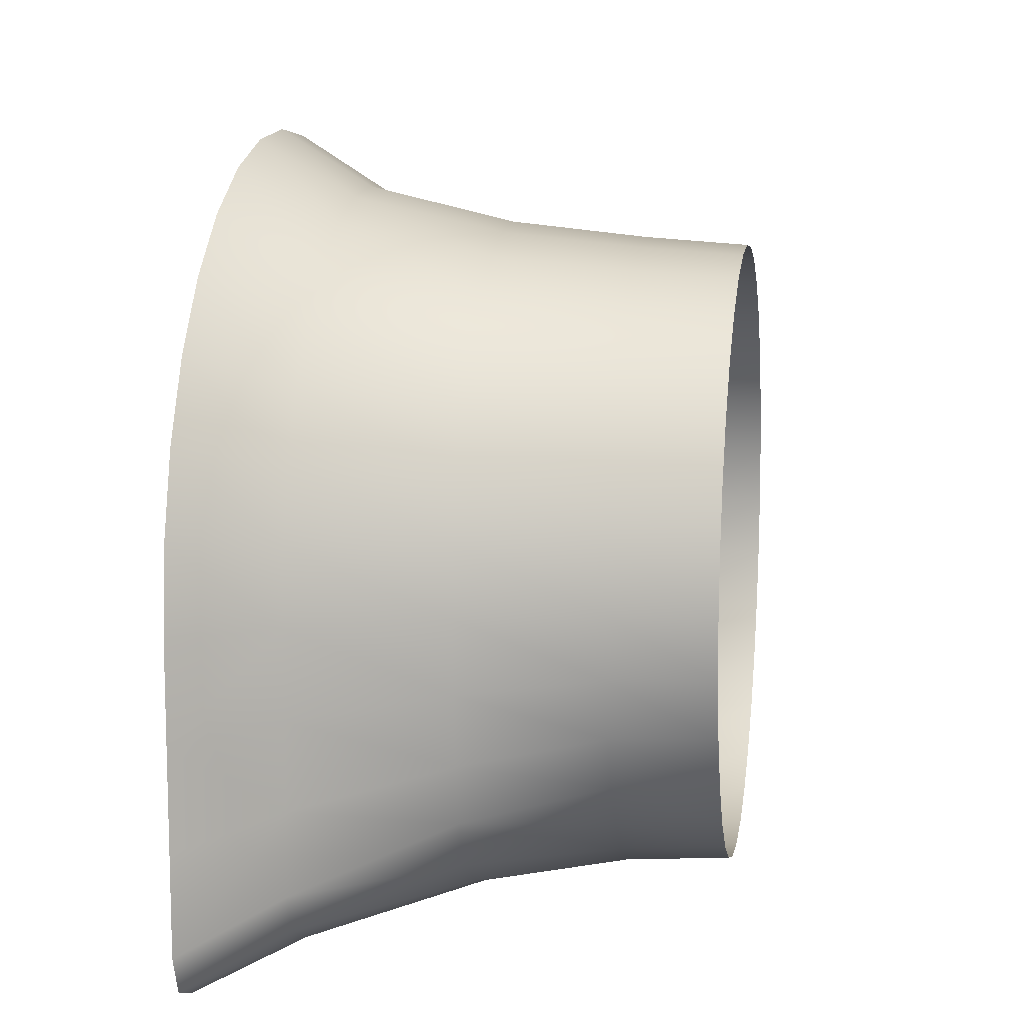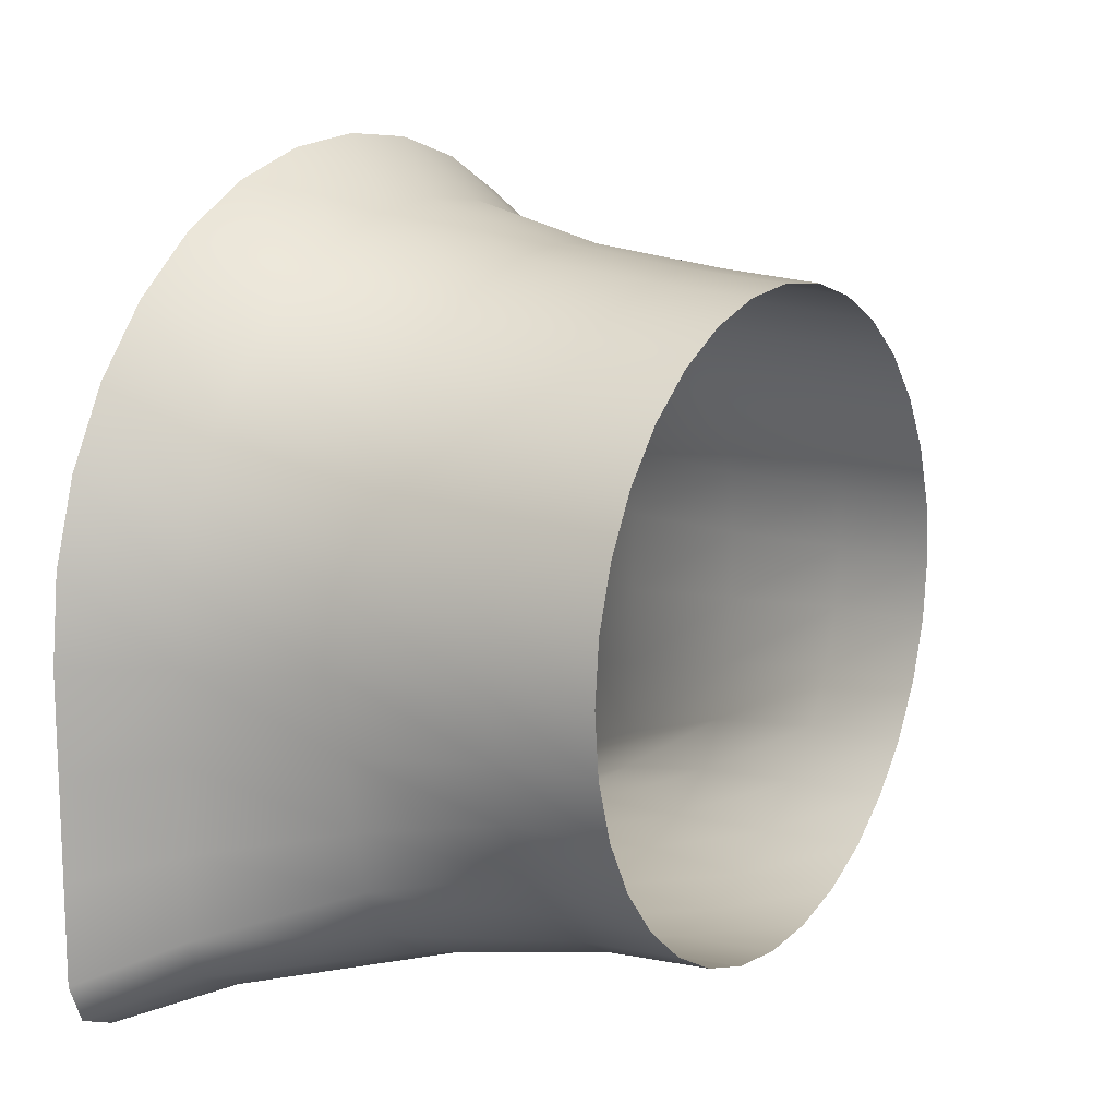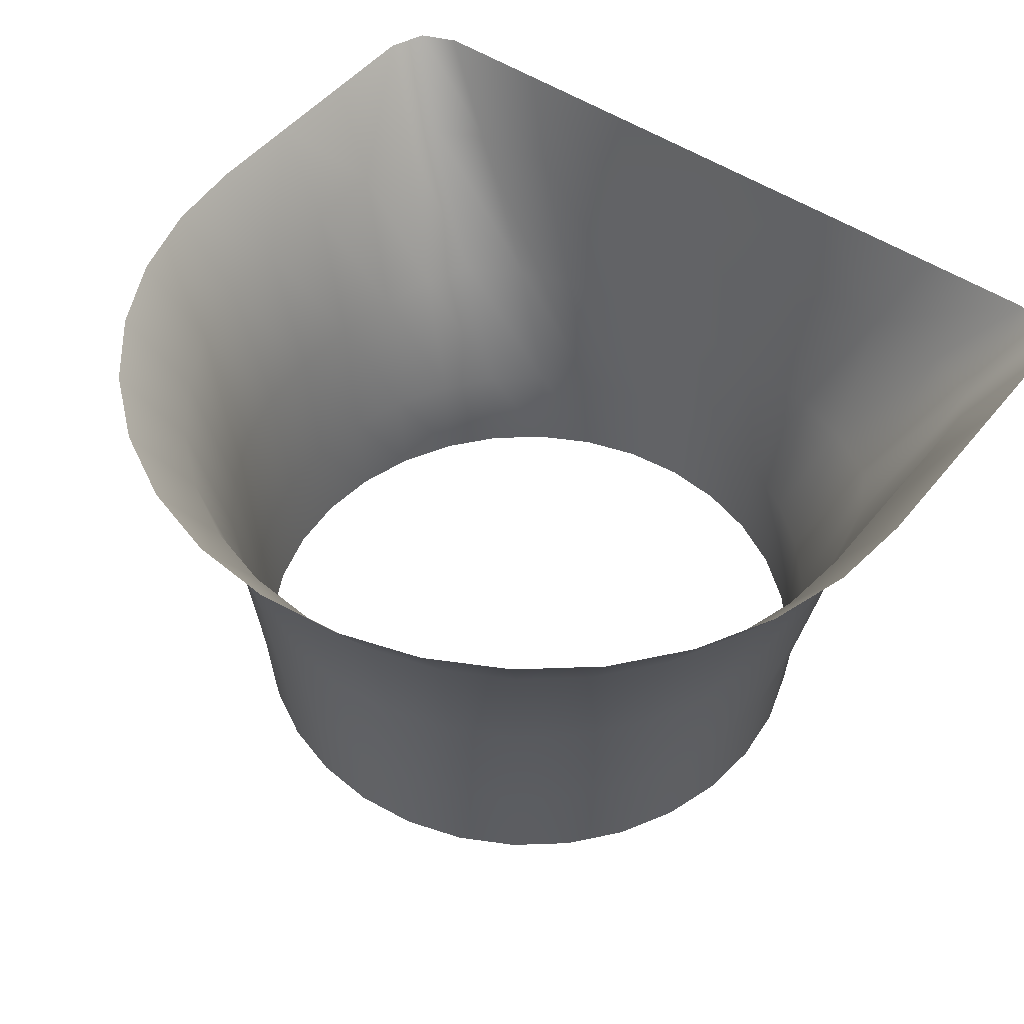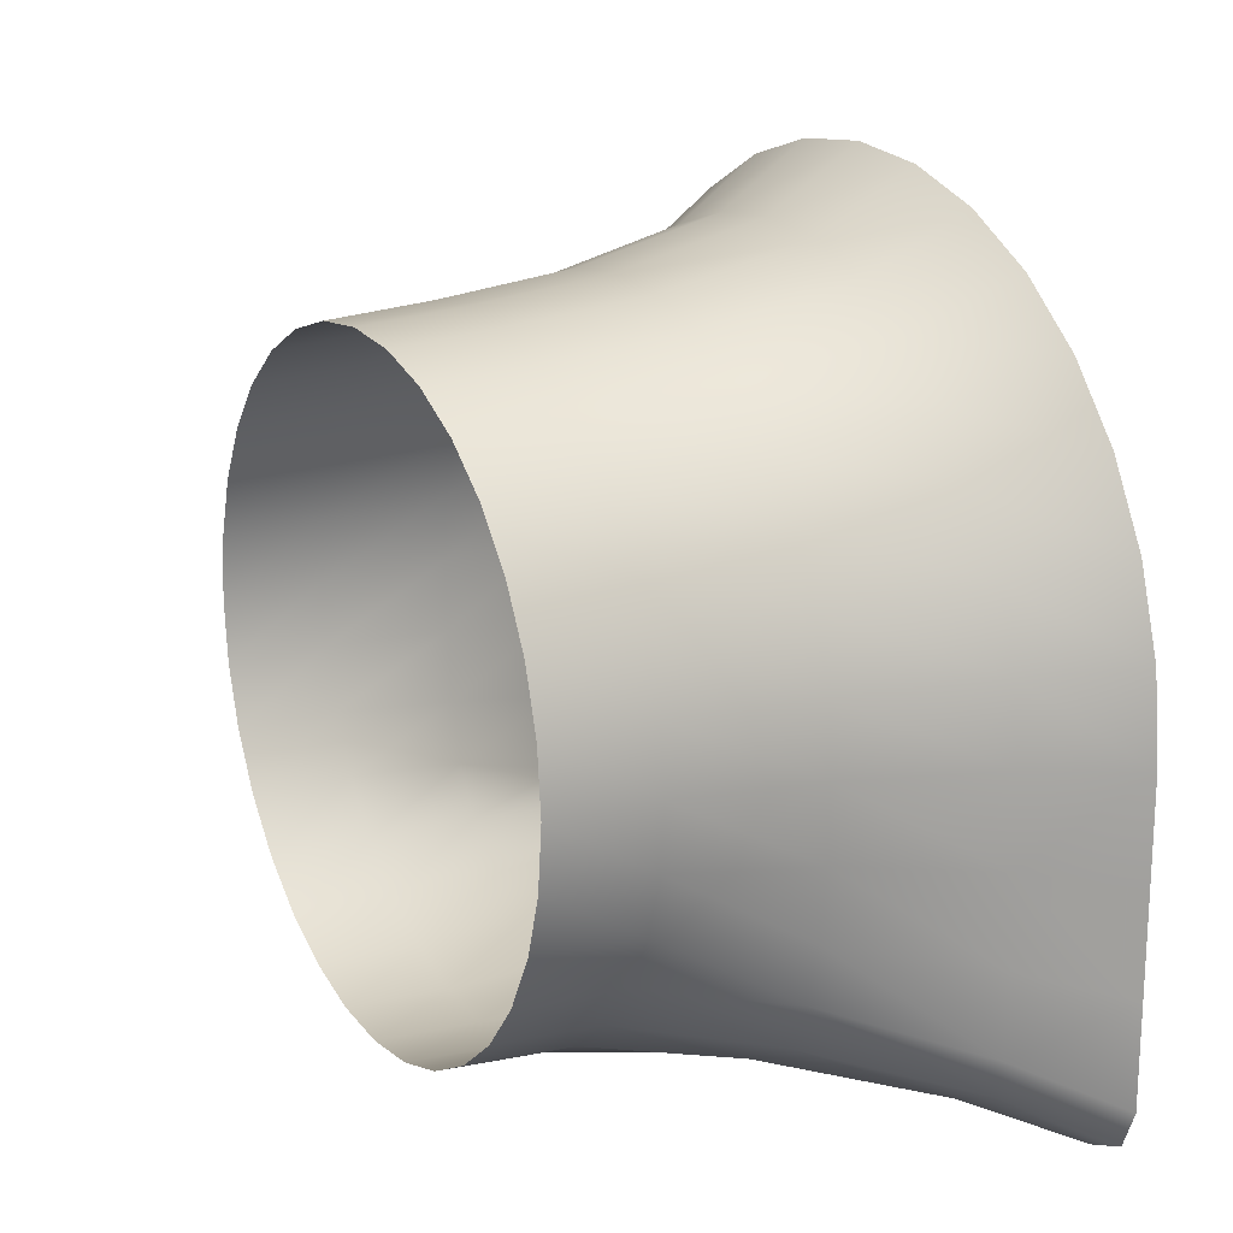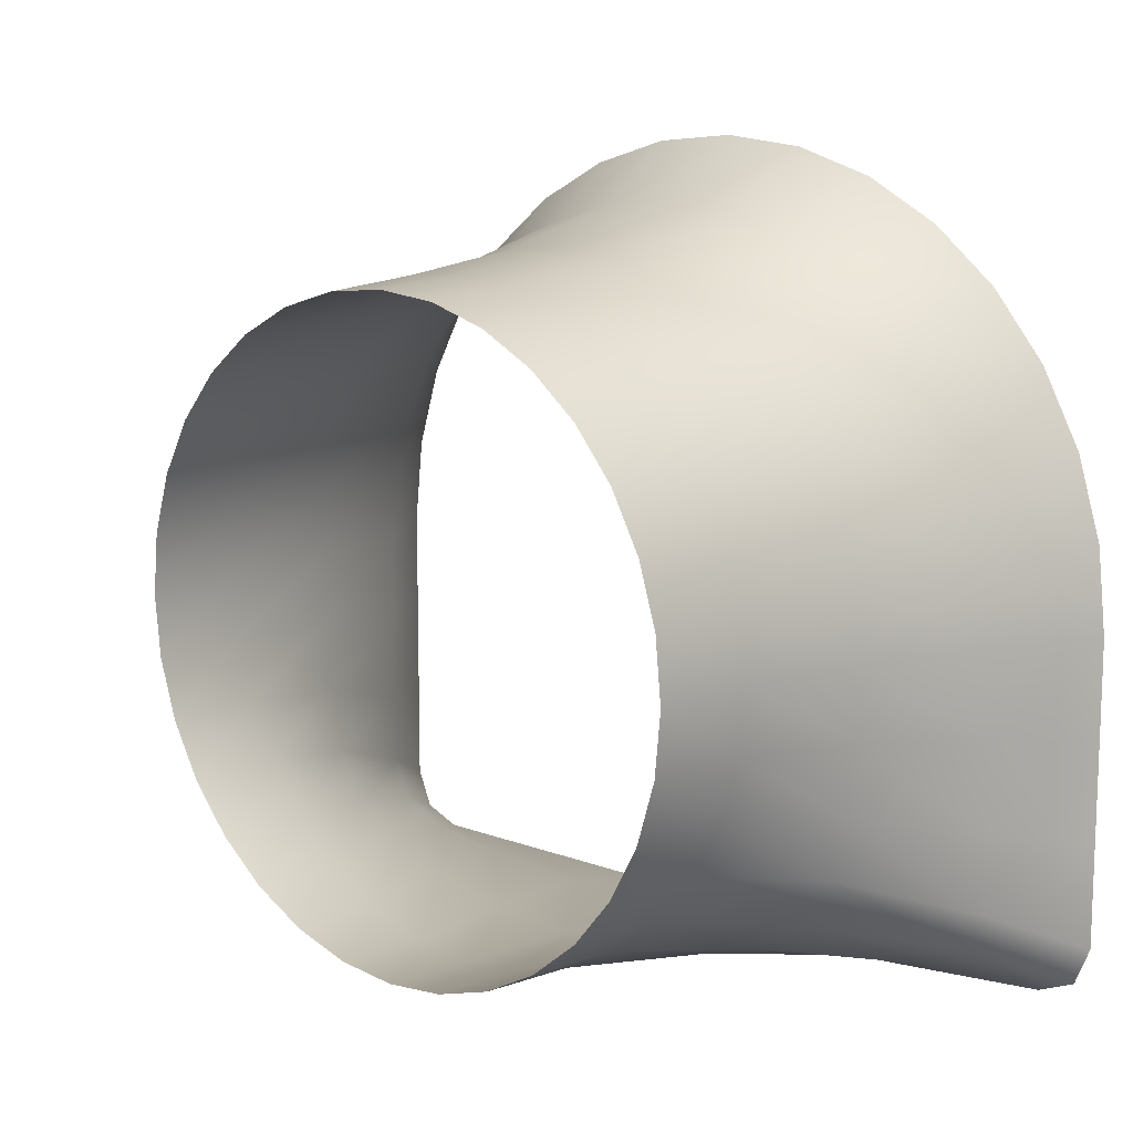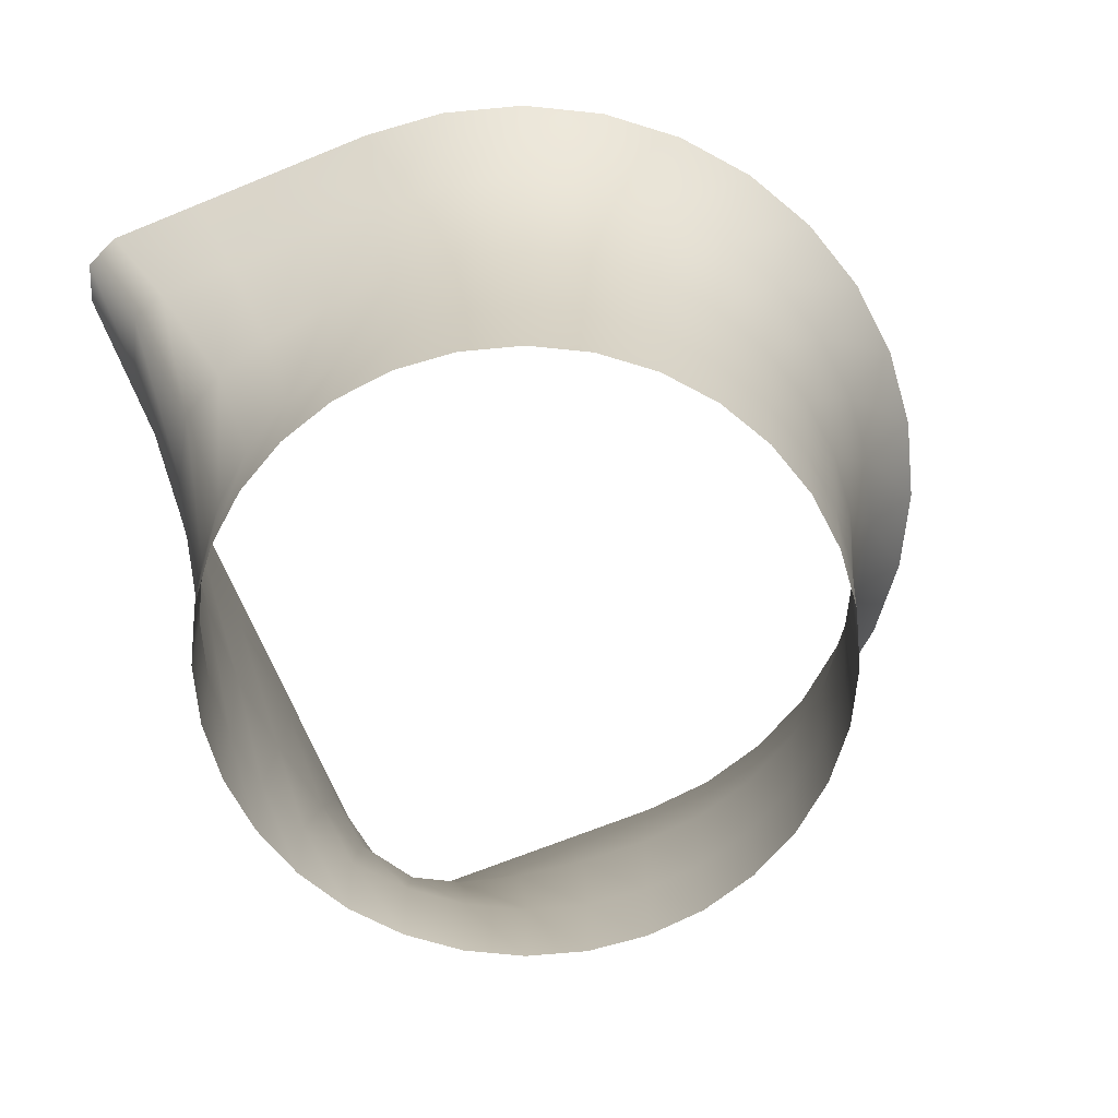
<metadata>
{"format":"obj","ext":"obj","renderer":"f3d","projection":"perspective","resolution":1024,"background":"white","views":[{"elev":10.3,"azim":-80.7,"up":"+Z"},{"elev":13.3,"azim":-56.9,"up":"+Z"},{"elev":48.9,"azim":37.1,"up":"+Y"},{"elev":17.9,"azim":60.7,"up":"+Z"},{"elev":12.1,"azim":41.6,"up":"+Z"},{"elev":-68.1,"azim":-67.8,"up":"+Y"}]}
</metadata>
<code>
g net
v 0.08412 1.587 0.2709
v 1.912e-07 1.726 0.2531
v 1.896e-07 1.587 0.2626
v 0.08598 1.726 0.2616
v 0.165 1.587 0.2954
v 9.973e-08 1.915 0.2394
v 0.1686 1.726 0.2867
v 0.2396 1.587 0.3353
v 0.12 1.915 0.2481
v 0 2.118 0.2179
v 0.2448 1.726 0.3274
v 0.3049 1.587 0.3889
v 0.2336 1.915 0.2683
v 0.1646 2.118 0.2223
v 0.3116 1.726 0.3822
v 0.3585 1.587 0.4543
v 0.1896 2.246 0.1991
v 0 2.246 0.1991
v 0.3191 2.118 0.2314
v 0.3674 2.246 0.1991
v 0.5278 2.246 0.1991
v 0.3135 1.915 0.2952
v 0.3664 1.726 0.449
v 0.3984 1.587 0.5288
v 0.4327 2.118 0.2471
v 0.392 1.915 0.3435
v 0.5035 2.118 0.2813
v 0.5799 2.246 0.2207
v 0.4072 1.726 0.5252
v 0.4229 1.587 0.6097
v 0.4288 1.915 0.4106
v 0.5222 2.118 0.3333
v 0.6014 2.246 0.2728
v 0.6014 2.246 0.409
v 0.4322 1.726 0.6079
v 0.4312 1.587 0.6938
v 0.4407 1.726 0.6938
v 0.4498 1.915 0.4923
v 0.4627 1.915 0.5889
v 0.467 1.915 0.6875
v 0.5222 2.118 0.4447
v 0.5222 2.118 0.5623
v 0.5222 2.118 0.6805
v 0.6014 2.246 0.5443
v 0.6014 2.246 0.6805
v -0.4229 1.587 0.6097
v -0.4407 1.726 0.6938
v -0.4312 1.587 0.6938
v -0.4322 1.726 0.6079
v -0.3984 1.587 0.5288
v -0.467 1.915 0.6875
v -0.4072 1.726 0.5252
v -0.3585 1.587 0.4543
v -0.4627 1.915 0.5889
v -0.5222 2.118 0.6805
v -0.3664 1.726 0.449
v -0.3049 1.587 0.3889
v -0.4498 1.915 0.4923
v -0.5222 2.118 0.5623
v -0.3116 1.726 0.3822
v -0.2396 1.587 0.3353
v -0.6014 2.246 0.5443
v -0.6014 2.246 0.6805
v -0.5222 2.118 0.4447
v -0.6014 2.246 0.409
v -0.6014 2.246 0.2728
v -0.4288 1.915 0.4106
v -0.2448 1.726 0.3274
v -0.165 1.587 0.2954
v -0.5222 2.118 0.3333
v -0.392 1.915 0.3435
v -0.5035 2.118 0.2813
v -0.5799 2.246 0.2207
v -0.1686 1.726 0.2867
v -0.08412 1.587 0.2709
v -0.3135 1.915 0.2952
v -0.4327 2.118 0.2471
v -0.5278 2.246 0.1991
v -0.08598 1.726 0.2616
v 1.896e-07 1.587 0.2626
v 1.912e-07 1.726 0.2531
v -0.2336 1.915 0.2683
v -0.3191 2.118 0.2314
v -0.3674 2.246 0.1991
v -0.12 1.915 0.2481
v 9.973e-08 1.915 0.2394
v -0.1646 2.118 0.2223
v -0.1896 2.246 0.1991
v 0 2.118 0.2179
v 0 2.246 0.1991
v -0.08412 1.587 1.117
v -7.802e-08 1.726 1.135
v -7.388e-08 1.587 1.125
v -0.08598 1.726 1.126
v -0.165 1.587 1.092
v 5.175e-09 1.915 1.154
v -0.1686 1.726 1.101
v -0.2396 1.587 1.052
v -0.09104 1.915 1.145
v 9.512e-08 2.118 1.202
v -0.2448 1.726 1.06
v -0.3049 1.587 0.9987
v -0.1786 1.915 1.119
v -0.1017 2.118 1.192
v 1.095e-07 2.246 1.281
v -0.1172 2.246 1.27
v -0.1996 2.118 1.162
v -0.2298 2.246 1.235
v -0.3116 1.726 1.005
v -0.3585 1.587 0.9334
v -0.2593 1.915 1.076
v -0.2897 2.118 1.114
v -0.3337 2.246 1.18
v -0.3664 1.726 0.9387
v -0.3984 1.587 0.8588
v -0.33 1.915 1.018
v -0.3688 2.118 1.049
v -0.4247 2.246 1.105
v -0.4072 1.726 0.8625
v -0.4229 1.587 0.778
v -0.388 1.915 0.9468
v -0.4336 2.118 0.9703
v -0.4994 2.246 1.014
v -0.4322 1.726 0.7798
v -0.4312 1.587 0.6938
v -0.4407 1.726 0.6938
v -0.4312 1.915 0.8661
v -0.4818 2.118 0.8801
v -0.5549 2.246 0.9104
v -0.4577 1.915 0.7786
v -0.467 1.915 0.6875
v -0.5115 2.118 0.7823
v -0.5891 2.246 0.7977
v -0.5222 2.118 0.6805
v -0.6014 2.246 0.6805
v 0.4229 1.587 0.778
v 0.4407 1.726 0.6938
v 0.4312 1.587 0.6938
v 0.4322 1.726 0.7798
v 0.3984 1.587 0.8588
v 0.467 1.915 0.6875
v 0.4072 1.726 0.8625
v 0.3585 1.587 0.9334
v 0.4577 1.915 0.7786
v 0.5222 2.118 0.6805
v 0.3664 1.726 0.9387
v 0.3049 1.587 0.9987
v 0.5115 2.118 0.7823
v 0.6014 2.246 0.6805
v 0.5891 2.246 0.7977
v 0.4312 1.915 0.8661
v 0.4818 2.118 0.8801
v 0.5549 2.246 0.9104
v 0.3116 1.726 1.005
v 0.2396 1.587 1.052
v 0.388 1.915 0.9468
v 0.4336 2.118 0.9703
v 0.4994 2.246 1.014
v 0.2448 1.726 1.06
v 0.165 1.587 1.092
v 0.33 1.915 1.018
v 0.3688 2.118 1.049
v 0.4247 2.246 1.105
v 0.1686 1.726 1.101
v 0.08412 1.587 1.117
v 0.2593 1.915 1.076
v 0.2897 2.118 1.114
v 0.3337 2.246 1.18
v 0.08598 1.726 1.126
v -7.388e-08 1.587 1.125
v -7.802e-08 1.726 1.135
v 0.1786 1.915 1.119
v 0.1996 2.118 1.162
v 0.2298 2.246 1.235
v 0.09104 1.915 1.145
v 5.175e-09 1.915 1.154
v 0.1017 2.118 1.192
v 0.1172 2.246 1.27
v 9.512e-08 2.118 1.202
v 1.095e-07 2.246 1.281
g net_0
f 3 2 1
f 2 4 1
f 1 4 5
f 2 6 4
f 4 7 5
f 5 7 8
f 6 9 4
f 7 4 9
f 6 10 9
f 7 11 8
f 8 11 12
f 13 7 9
f 7 13 11
f 10 14 9
f 13 9 14
f 11 15 12
f 12 15 16
f 17 14 10
f 18 17 10
f 14 17 19
f 19 13 14
f 17 20 19
f 20 21 19
f 13 22 11
f 13 19 22
f 11 22 15
f 15 23 16
f 16 23 24
f 21 25 19
f 19 25 22
f 22 26 15
f 22 25 26
f 23 15 26
f 27 25 21
f 25 27 26
f 28 27 21
f 23 29 24
f 24 29 30
f 31 23 26
f 31 26 27
f 23 31 29
f 32 27 28
f 32 31 27
f 33 32 28
f 33 34 32
f 29 35 30
f 30 35 36
f 35 37 36
f 31 38 29
f 31 32 38
f 35 29 38
f 35 39 37
f 39 35 38
f 39 40 37
f 32 41 38
f 34 41 32
f 39 38 41
f 39 42 40
f 42 39 41
f 42 41 34
f 42 43 40
f 44 42 34
f 45 43 42
f 44 45 42
f 48 47 46
f 47 49 46
f 46 49 50
f 47 51 49
f 49 52 50
f 50 52 53
f 51 54 49
f 52 49 54
f 51 55 54
f 52 56 53
f 53 56 57
f 58 52 54
f 52 58 56
f 55 59 54
f 58 54 59
f 56 60 57
f 57 60 61
f 59 55 62
f 55 63 62
f 64 59 62
f 64 58 59
f 65 64 62
f 64 65 66
f 58 67 56
f 58 64 67
f 60 56 67
f 60 68 61
f 61 68 69
f 70 64 66
f 64 70 67
f 71 60 67
f 71 67 70
f 60 71 68
f 72 70 66
f 72 71 70
f 73 72 66
f 68 74 69
f 69 74 75
f 71 76 68
f 71 72 76
f 74 68 76
f 77 72 73
f 72 77 76
f 78 77 73
f 74 79 75
f 75 79 80
f 79 81 80
f 82 74 76
f 82 76 77
f 74 82 79
f 83 77 78
f 83 82 77
f 84 83 78
f 81 79 85
f 82 85 79
f 82 83 85
f 86 81 85
f 83 84 87
f 83 87 85
f 86 85 87
f 84 88 87
f 89 86 87
f 88 90 87
f 90 89 87
f 93 92 91
f 92 94 91
f 91 94 95
f 92 96 94
f 94 97 95
f 95 97 98
f 96 99 94
f 97 94 99
f 96 100 99
f 97 101 98
f 98 101 102
f 103 97 99
f 97 103 101
f 100 104 99
f 103 99 104
f 104 100 105
f 106 104 105
f 107 104 106
f 107 103 104
f 108 107 106
f 101 109 102
f 102 109 110
f 103 111 101
f 103 107 111
f 109 101 111
f 112 107 108
f 107 112 111
f 113 112 108
f 109 114 110
f 110 114 115
f 116 109 111
f 116 111 112
f 109 116 114
f 117 112 113
f 117 116 112
f 118 117 113
f 114 119 115
f 115 119 120
f 116 121 114
f 116 117 121
f 119 114 121
f 122 117 118
f 117 122 121
f 123 122 118
f 119 124 120
f 120 124 125
f 124 126 125
f 127 119 121
f 127 121 122
f 119 127 124
f 128 122 123
f 128 127 122
f 129 128 123
f 124 130 126
f 127 130 124
f 127 128 130
f 130 131 126
f 132 128 129
f 128 132 130
f 130 132 131
f 133 132 129
f 132 134 131
f 134 132 133
f 135 134 133
f 138 137 136
f 137 139 136
f 136 139 140
f 139 137 141
f 139 142 140
f 140 142 143
f 144 139 141
f 139 144 142
f 144 141 145
f 142 146 143
f 143 146 147
f 148 144 145
f 148 145 149
f 150 148 149
f 144 151 142
f 144 148 151
f 146 142 151
f 152 148 150
f 148 152 151
f 153 152 150
f 146 154 147
f 147 154 155
f 156 146 151
f 156 151 152
f 146 156 154
f 157 152 153
f 157 156 152
f 158 157 153
f 154 159 155
f 155 159 160
f 156 161 154
f 156 157 161
f 154 161 159
f 162 157 158
f 157 162 161
f 163 162 158
f 159 164 160
f 160 164 165
f 161 166 159
f 161 162 166
f 164 159 166
f 167 162 163
f 162 167 166
f 168 167 163
f 164 169 165
f 165 169 170
f 169 171 170
f 172 164 166
f 172 166 167
f 164 172 169
f 173 167 168
f 173 172 167
f 174 173 168
f 171 169 175
f 172 175 169
f 172 173 175
f 176 171 175
f 177 173 174
f 173 177 175
f 176 175 177
f 178 177 174
f 179 176 177
f 179 177 178
f 180 179 178

</code>
